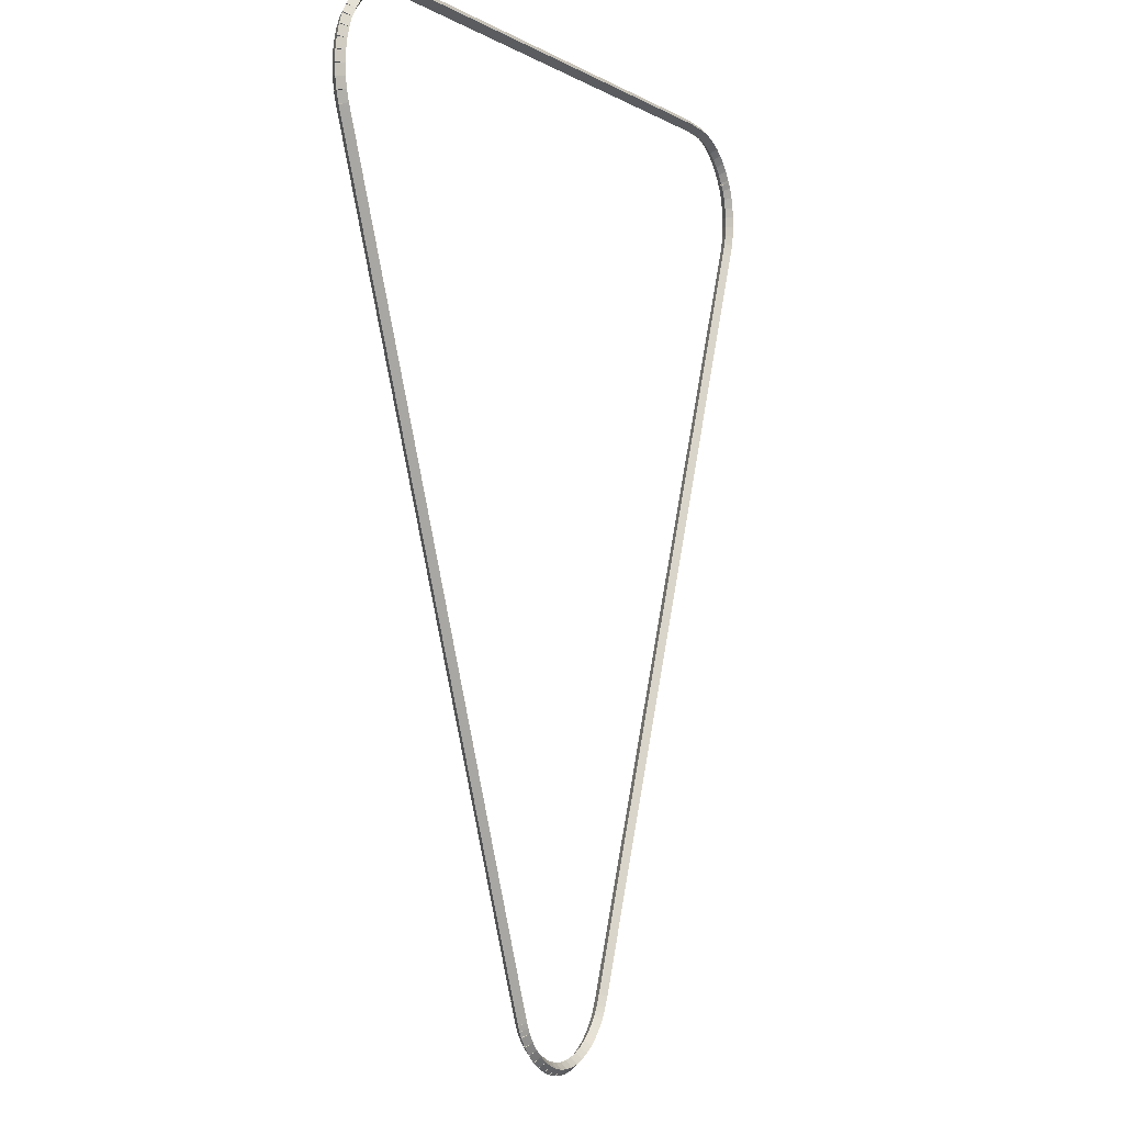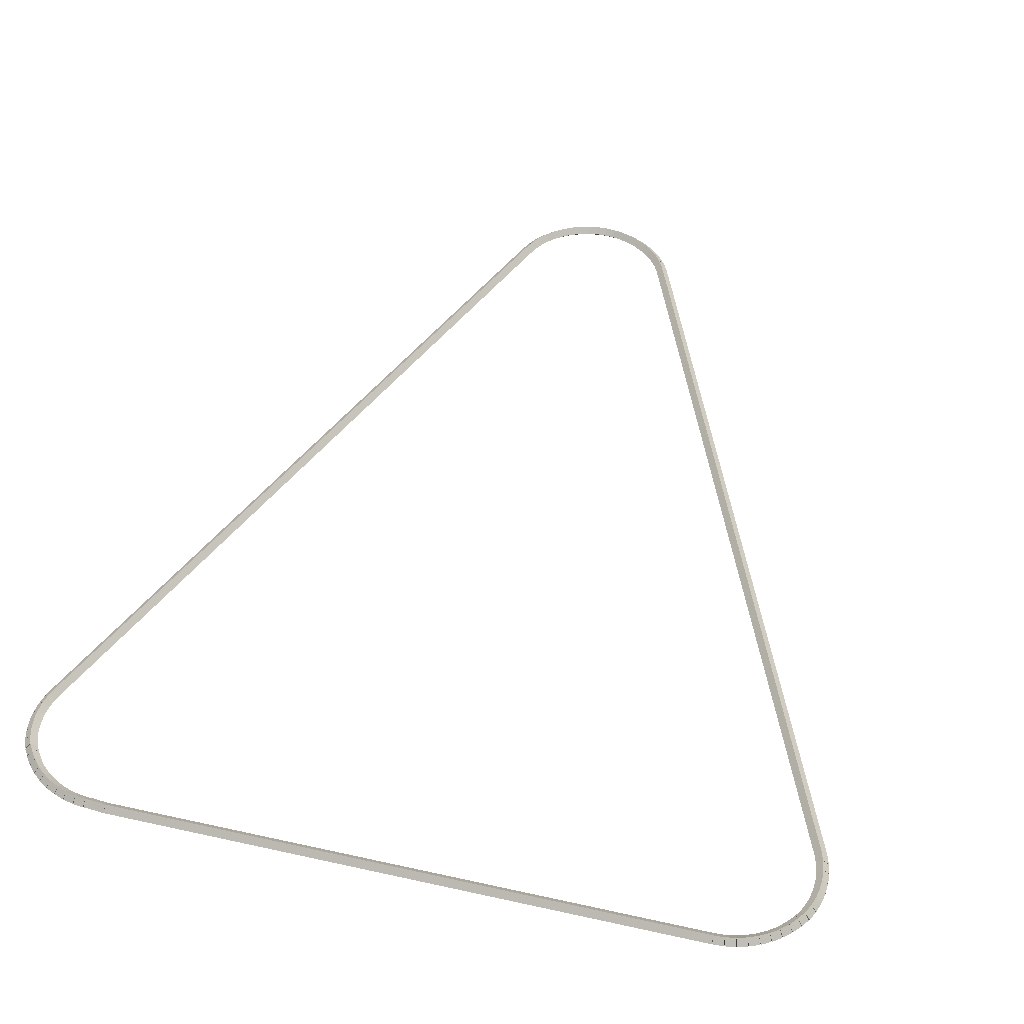
<metadata>
{"format":"obj","ext":"obj","renderer":"f3d","projection":"perspective","resolution":1024,"background":"white","views":[{"elev":-2.8,"azim":-63.5,"up":"+Y"},{"elev":49.3,"azim":-166.0,"up":"+Z"}]}
</metadata>
<code>
g base_node_260_208_0
v -53.56 23.46 46.48
v -53.47 23.49 46.38
v -53.56 23.46 46.28
v -53.66 23.43 46.38
v -53.51 23.3 46.48
v -53.42 23.32 46.38
v -53.51 23.3 46.28
v -53.61 23.27 46.38
f 1 2 3 4
f 6 2 1 5
f 5 1 4 8
f 6 5 8 7
f 8 4 3 7
f 7 3 2 6
g base_node_260_208_0
v -53.59 23.63 46.48
v -53.5 23.64 46.38
v -53.59 23.63 46.28
v -53.69 23.61 46.38
v -53.56 23.46 46.48
v -53.47 23.48 46.38
v -53.56 23.46 46.28
v -53.66 23.44 46.38
f 9 10 11 12
f 14 10 9 13
f 13 9 12 16
f 14 13 16 15
f 16 12 11 15
f 15 11 10 14
g base_node_260_208_0
v -53.6 23.8 46.48
v -53.5 23.8 46.38
v -53.6 23.8 46.28
v -53.7 23.79 46.38
v -53.59 23.63 46.48
v -53.49 23.63 46.38
v -53.59 23.63 46.28
v -53.69 23.62 46.38
f 17 18 19 20
f 22 18 17 21
f 21 17 20 24
f 22 21 24 23
f 24 20 19 23
f 23 19 18 22
g base_node_260_208_0
v -53.59 23.96 46.48
v -53.49 23.96 46.38
v -53.59 23.96 46.28
v -53.69 23.97 46.38
v -53.6 23.8 46.48
v -53.5 23.79 46.38
v -53.6 23.8 46.28
v -53.7 23.8 46.38
f 25 26 27 28
f 30 26 25 29
f 29 25 28 32
f 30 29 32 31
f 32 28 27 31
f 31 27 26 30
g base_node_260_208_0
v -53.56 24.13 46.48
v -53.46 24.11 46.38
v -53.56 24.13 46.28
v -53.66 24.15 46.38
v -53.59 23.96 46.48
v -53.49 23.95 46.38
v -53.59 23.96 46.28
v -53.69 23.98 46.38
f 33 34 35 36
f 38 34 33 37
f 37 33 36 40
f 38 37 40 39
f 40 36 35 39
f 39 35 34 38
g base_node_260_208_0
v -53.51 24.29 46.48
v -53.41 24.26 46.38
v -53.51 24.29 46.28
v -53.6 24.32 46.38
v -53.56 24.13 46.48
v -53.46 24.1 46.38
v -53.56 24.13 46.28
v -53.65 24.16 46.38
f 41 42 43 44
f 46 42 41 45
f 45 41 44 48
f 46 45 48 47
f 48 44 43 47
f 47 43 42 46
g base_node_260_208_0
v -53.44 24.45 46.48
v -53.35 24.4 46.38
v -53.44 24.45 46.28
v -53.53 24.49 46.38
v -53.51 24.29 46.48
v -53.42 24.25 46.38
v -53.51 24.29 46.28
v -53.6 24.33 46.38
f 49 50 51 52
f 54 50 49 53
f 53 49 52 56
f 54 53 56 55
f 56 52 51 55
f 55 51 50 54
g base_node_260_208_0
v -53.37 24.54 46.48
v -53.29 24.48 46.38
v -53.37 24.54 46.28
v -53.44 24.6 46.38
v -53.44 24.45 46.48
v -53.36 24.39 46.38
v -53.44 24.45 46.28
v -53.51 24.51 46.38
f 57 58 59 60
f 62 58 57 61
f 61 57 60 64
f 62 61 64 63
f 64 60 59 63
f 63 59 58 62
g base_node_260_208_0
v -53.35 24.57 46.48
v -53.26 24.52 46.38
v -53.35 24.57 46.28
v -53.43 24.62 46.38
v -53.37 24.54 46.48
v -53.28 24.48 46.38
v -53.37 24.54 46.28
v -53.45 24.59 46.38
f 65 66 67 68
f 70 66 65 69
f 69 65 68 72
f 70 69 72 71
f 72 68 67 71
f 71 67 66 70
g base_node_260_208_0
v -53.24 24.7 46.48
v -53.16 24.64 46.38
v -53.24 24.7 46.28
v -53.31 24.76 46.38
v -53.35 24.57 46.48
v -53.27 24.51 46.38
v -53.35 24.57 46.28
v -53.42 24.63 46.38
f 73 74 75 76
f 78 74 73 77
f 77 73 76 80
f 78 77 80 79
f 80 76 75 79
f 79 75 74 78
g base_node_260_208_0
v -53.11 24.82 46.48
v -53.04 24.75 46.38
v -53.11 24.82 46.28
v -53.18 24.89 46.38
v -53.24 24.7 46.48
v -53.17 24.63 46.38
v -53.24 24.7 46.28
v -53.3 24.77 46.38
f 81 82 83 84
f 86 82 81 85
f 85 81 84 88
f 86 85 88 87
f 88 84 83 87
f 87 83 82 86
g base_node_260_208_0
v -52.97 24.92 46.48
v -52.91 24.84 46.38
v -52.97 24.92 46.28
v -53.03 25 46.38
v -53.11 24.82 46.48
v -53.05 24.74 46.38
v -53.11 24.82 46.28
v -53.17 24.9 46.38
f 89 90 91 92
f 94 90 89 93
f 93 89 92 96
f 94 93 96 95
f 96 92 91 95
f 95 91 90 94
g base_node_260_208_0
v -52.82 25.01 46.48
v -52.77 24.92 46.38
v -52.82 25.01 46.28
v -52.87 25.09 46.38
v -52.97 24.92 46.48
v -52.92 24.83 46.38
v -52.97 24.92 46.28
v -53.02 25.01 46.38
f 97 98 99 100
f 102 98 97 101
f 101 97 100 104
f 102 101 104 103
f 104 100 99 103
f 103 99 98 102
g base_node_260_208_0
v -52.66 25.08 46.48
v -52.62 24.99 46.38
v -52.66 25.08 46.28
v -52.7 25.17 46.38
v -52.82 25.01 46.48
v -52.78 24.92 46.38
v -52.82 25.01 46.28
v -52.86 25.1 46.38
f 105 106 107 108
f 110 106 105 109
f 109 105 108 112
f 110 109 112 111
f 112 108 107 111
f 111 107 106 110
g base_node_260_208_0
v -52.49 25.13 46.48
v -52.47 25.03 46.38
v -52.49 25.13 46.28
v -52.52 25.22 46.38
v -52.66 25.08 46.48
v -52.63 24.98 46.38
v -52.66 25.08 46.28
v -52.69 25.17 46.38
f 113 114 115 116
f 118 114 113 117
f 117 113 116 120
f 118 117 120 119
f 120 116 115 119
f 119 115 114 118
g base_node_260_208_0
v -52.32 25.16 46.48
v -52.31 25.06 46.38
v -52.32 25.16 46.28
v -52.34 25.26 46.38
v -52.49 25.13 46.48
v -52.48 25.03 46.38
v -52.49 25.13 46.28
v -52.51 25.23 46.38
f 121 122 123 124
f 126 122 121 125
f 125 121 124 128
f 126 125 128 127
f 128 124 123 127
f 127 123 122 126
g base_node_260_208_0
v -52.15 25.17 46.48
v -52.14 25.07 46.38
v -52.15 25.17 46.28
v -52.15 25.27 46.38
v -52.32 25.16 46.48
v -52.32 25.06 46.38
v -52.32 25.16 46.28
v -52.33 25.26 46.38
f 129 130 131 132
f 134 130 129 133
f 133 129 132 136
f 134 133 136 135
f 136 132 131 135
f 135 131 130 134
g base_node_260_208_0
v -42.34 25.19 46.48
v -42.34 25.09 46.38
v -42.34 25.19 46.28
v -42.34 25.29 46.38
v -52.15 25.17 46.48
v -52.15 25.07 46.38
v -52.15 25.17 46.28
v -52.15 25.27 46.38
f 137 138 139 140
f 142 138 137 141
f 141 137 140 144
f 142 141 144 143
f 144 140 139 143
f 143 139 138 142
g base_node_260_208_0
v -42.07 25.17 46.48
v -42.08 25.07 46.38
v -42.07 25.17 46.28
v -42.07 25.27 46.38
v -42.34 25.19 46.48
v -42.35 25.09 46.38
v -42.34 25.19 46.28
v -42.34 25.29 46.38
f 145 146 147 148
f 150 146 145 149
f 149 145 148 152
f 150 149 152 151
f 152 148 147 151
f 151 147 146 150
g base_node_260_208_0
v -41.99 25.17 46.48
v -41.99 25.07 46.38
v -41.99 25.17 46.28
v -41.99 25.27 46.38
v -42.07 25.17 46.48
v -42.07 25.07 46.38
v -42.07 25.17 46.28
v -42.07 25.27 46.38
f 153 154 155 156
f 158 154 153 157
f 157 153 156 160
f 158 157 160 159
f 160 156 155 159
f 159 155 154 158
g base_node_260_208_0
v -41.82 25.15 46.48
v -41.83 25.05 46.38
v -41.82 25.15 46.28
v -41.81 25.25 46.38
v -41.99 25.17 46.48
v -42 25.07 46.38
v -41.99 25.17 46.28
v -41.98 25.27 46.38
f 161 162 163 164
f 166 162 161 165
f 165 161 164 168
f 166 165 168 167
f 168 164 163 167
f 167 163 162 166
g base_node_260_208_0
v -41.65 25.11 46.48
v -41.67 25.01 46.38
v -41.65 25.11 46.28
v -41.63 25.21 46.38
v -41.82 25.15 46.48
v -41.84 25.05 46.38
v -41.82 25.15 46.28
v -41.8 25.25 46.38
f 169 170 171 172
f 174 170 169 173
f 173 169 172 176
f 174 173 176 175
f 176 172 171 175
f 175 171 170 174
g base_node_260_208_0
v -41.48 25.05 46.48
v -41.52 24.96 46.38
v -41.48 25.05 46.28
v -41.45 25.14 46.38
v -41.65 25.11 46.48
v -41.68 25.01 46.38
v -41.65 25.11 46.28
v -41.61 25.2 46.38
f 177 178 179 180
f 182 178 177 181
f 181 177 180 184
f 182 181 184 183
f 184 180 179 183
f 183 179 178 182
g base_node_260_208_0
v -41.33 24.97 46.48
v -41.37 24.88 46.38
v -41.33 24.97 46.28
v -41.28 25.06 46.38
v -41.48 25.05 46.48
v -41.53 24.96 46.38
v -41.48 25.05 46.28
v -41.44 25.14 46.38
f 185 186 187 188
f 190 186 185 189
f 189 185 188 192
f 190 189 192 191
f 192 188 187 191
f 191 187 186 190
g base_node_260_208_0
v -41.18 24.88 46.48
v -41.24 24.8 46.38
v -41.18 24.88 46.28
v -41.13 24.96 46.38
v -41.33 24.97 46.48
v -41.38 24.89 46.38
v -41.33 24.97 46.28
v -41.27 25.06 46.38
f 193 194 195 196
f 198 194 193 197
f 197 193 196 200
f 198 197 200 199
f 200 196 195 199
f 199 195 194 198
g base_node_260_208_0
v -41.05 24.77 46.48
v -41.11 24.69 46.38
v -41.05 24.77 46.28
v -40.98 24.85 46.38
v -41.18 24.88 46.48
v -41.25 24.8 46.38
v -41.18 24.88 46.28
v -41.12 24.96 46.38
f 201 202 203 204
f 206 202 201 205
f 205 201 204 208
f 206 205 208 207
f 208 204 203 207
f 207 203 202 206
g base_node_260_208_0
v -40.93 24.65 46.48
v -41 24.58 46.38
v -40.93 24.65 46.28
v -40.86 24.72 46.38
v -41.05 24.77 46.48
v -41.12 24.7 46.38
v -41.05 24.77 46.28
v -40.98 24.84 46.38
f 209 210 211 212
f 214 210 209 213
f 213 209 212 216
f 214 213 216 215
f 216 212 211 215
f 215 211 210 214
g base_node_260_208_0
v -40.83 24.51 46.48
v -40.91 24.45 46.38
v -40.83 24.51 46.28
v -40.75 24.57 46.38
v -40.93 24.65 46.48
v -41.01 24.59 46.38
v -40.93 24.65 46.28
v -40.85 24.71 46.38
f 217 218 219 220
f 222 218 217 221
f 221 217 220 224
f 222 221 224 223
f 224 220 219 223
f 223 219 218 222
g base_node_260_208_0
v -40.81 24.48 46.48
v -40.9 24.43 46.38
v -40.81 24.48 46.28
v -40.72 24.53 46.38
v -40.83 24.51 46.48
v -40.92 24.46 46.38
v -40.83 24.51 46.28
v -40.74 24.56 46.38
f 225 226 227 228
f 230 226 225 229
f 229 225 228 232
f 230 229 232 231
f 232 228 227 231
f 231 227 226 230
g base_node_260_208_0
v -40.75 24.38 46.48
v -40.83 24.33 46.38
v -40.75 24.38 46.28
v -40.66 24.44 46.38
v -40.81 24.48 46.48
v -40.89 24.42 46.38
v -40.81 24.48 46.28
v -40.73 24.53 46.38
f 233 234 235 236
f 238 234 233 237
f 237 233 236 240
f 238 237 240 239
f 240 236 235 239
f 239 235 234 238
g base_node_260_208_0
v -40.68 24.23 46.48
v -40.77 24.19 46.38
v -40.68 24.23 46.28
v -40.59 24.26 46.38
v -40.75 24.38 46.48
v -40.84 24.35 46.38
v -40.75 24.38 46.28
v -40.65 24.42 46.38
f 241 242 243 244
f 246 242 241 245
f 245 241 244 248
f 246 245 248 247
f 248 244 243 247
f 247 243 242 246
g base_node_260_208_0
v -40.64 24.06 46.48
v -40.74 24.04 46.38
v -40.64 24.06 46.28
v -40.54 24.09 46.38
v -40.68 24.23 46.48
v -40.78 24.2 46.38
v -40.68 24.23 46.28
v -40.59 24.25 46.38
f 249 250 251 252
f 254 250 249 253
f 253 249 252 256
f 254 253 256 255
f 256 252 251 255
f 255 251 250 254
g base_node_260_208_0
v -40.62 23.89 46.48
v -40.71 23.88 46.38
v -40.62 23.89 46.28
v -40.52 23.91 46.38
v -40.64 24.06 46.48
v -40.74 24.05 46.38
v -40.64 24.06 46.28
v -40.54 24.08 46.38
f 257 258 259 260
f 262 258 257 261
f 261 257 260 264
f 262 261 264 263
f 264 260 259 263
f 263 259 258 262
g base_node_260_208_0
v -40.61 23.72 46.48
v -40.71 23.72 46.38
v -40.61 23.72 46.28
v -40.51 23.73 46.38
v -40.62 23.89 46.48
v -40.72 23.89 46.38
v -40.62 23.89 46.28
v -40.52 23.9 46.38
f 265 266 267 268
f 270 266 265 269
f 269 265 268 272
f 270 269 272 271
f 272 268 267 271
f 271 267 266 270
g base_node_260_208_0
v -40.63 23.56 46.48
v -40.73 23.57 46.38
v -40.63 23.56 46.28
v -40.53 23.55 46.38
v -40.61 23.72 46.48
v -40.71 23.74 46.38
v -40.61 23.72 46.28
v -40.51 23.71 46.38
f 273 274 275 276
f 278 274 273 277
f 277 273 276 280
f 278 277 280 279
f 280 276 275 279
f 279 275 274 278
g base_node_260_208_0
v -40.67 23.39 46.48
v -40.77 23.41 46.38
v -40.67 23.39 46.28
v -40.57 23.37 46.38
v -40.63 23.56 46.48
v -40.73 23.58 46.38
v -40.63 23.56 46.28
v -40.53 23.53 46.38
f 281 282 283 284
f 286 282 281 285
f 285 281 284 288
f 286 285 288 287
f 288 284 283 287
f 287 283 282 286
g base_node_260_208_0
v -40.73 23.23 46.48
v -40.82 23.26 46.38
v -40.73 23.23 46.28
v -40.64 23.19 46.38
v -40.67 23.39 46.48
v -40.76 23.42 46.38
v -40.67 23.39 46.28
v -40.58 23.36 46.38
f 289 290 291 292
f 294 290 289 293
f 293 289 292 296
f 294 293 296 295
f 296 292 291 295
f 295 291 290 294
g base_node_260_208_0
v -45.74 10.94 46.48
v -45.83 10.98 46.38
v -45.74 10.94 46.28
v -45.65 10.9 46.38
v -40.73 23.23 46.48
v -40.82 23.27 46.38
v -40.73 23.23 46.28
v -40.64 23.19 46.38
f 297 298 299 300
f 302 298 297 301
f 301 297 300 304
f 302 301 304 303
f 304 300 299 303
f 303 299 298 302
g base_node_260_208_0
v -45.82 10.78 46.48
v -45.91 10.82 46.38
v -45.82 10.78 46.28
v -45.72 10.73 46.38
v -45.74 10.94 46.48
v -45.83 10.98 46.38
v -45.74 10.94 46.28
v -45.65 10.9 46.38
f 305 306 307 308
f 310 306 305 309
f 309 305 308 312
f 310 309 312 311
f 312 308 307 311
f 311 307 306 310
g base_node_260_208_0
v -45.86 10.69 46.48
v -45.95 10.74 46.38
v -45.86 10.69 46.28
v -45.78 10.64 46.38
v -45.82 10.78 46.48
v -45.9 10.82 46.38
v -45.82 10.78 46.28
v -45.73 10.73 46.38
f 313 314 315 316
f 318 314 313 317
f 317 313 316 320
f 318 317 320 319
f 320 316 315 319
f 319 315 314 318
g base_node_260_208_0
v -45.91 10.61 46.48
v -46 10.67 46.38
v -45.91 10.61 46.28
v -45.83 10.56 46.38
v -45.86 10.69 46.48
v -45.95 10.74 46.38
v -45.86 10.69 46.28
v -45.78 10.64 46.38
f 321 322 323 324
f 326 322 321 325
f 325 321 324 328
f 326 325 328 327
f 328 324 323 327
f 327 323 322 326
g base_node_260_208_0
v -46.03 10.48 46.48
v -46.1 10.54 46.38
v -46.03 10.48 46.28
v -45.95 10.41 46.38
v -45.91 10.61 46.48
v -45.99 10.68 46.38
v -45.91 10.61 46.28
v -45.84 10.55 46.38
f 329 330 331 332
f 334 330 329 333
f 333 329 332 336
f 334 333 336 335
f 336 332 331 335
f 335 331 330 334
g base_node_260_208_0
v -46.16 10.35 46.48
v -46.23 10.43 46.38
v -46.16 10.35 46.28
v -46.09 10.28 46.38
v -46.03 10.48 46.48
v -46.09 10.55 46.38
v -46.03 10.48 46.28
v -45.96 10.4 46.38
f 337 338 339 340
f 342 338 337 341
f 341 337 340 344
f 342 341 344 343
f 344 340 339 343
f 343 339 338 342
g base_node_260_208_0
v -46.3 10.25 46.48
v -46.36 10.33 46.38
v -46.3 10.25 46.28
v -46.24 10.17 46.38
v -46.16 10.35 46.48
v -46.22 10.43 46.38
v -46.16 10.35 46.28
v -46.1 10.27 46.38
f 345 346 347 348
f 350 346 345 349
f 349 345 348 352
f 350 349 352 351
f 352 348 347 351
f 351 347 346 350
g base_node_260_208_0
v -46.46 10.16 46.48
v -46.51 10.25 46.38
v -46.46 10.16 46.28
v -46.41 10.07 46.38
v -46.3 10.25 46.48
v -46.35 10.34 46.38
v -46.3 10.25 46.28
v -46.25 10.16 46.38
f 353 354 355 356
f 358 354 353 357
f 357 353 356 360
f 358 357 360 359
f 360 356 355 359
f 359 355 354 358
g base_node_260_208_0
v -46.62 10.09 46.48
v -46.66 10.18 46.38
v -46.62 10.09 46.28
v -46.58 9.998 46.38
v -46.46 10.16 46.48
v -46.5 10.25 46.38
v -46.46 10.16 46.28
v -46.42 10.07 46.38
f 361 362 363 364
f 366 362 361 365
f 365 361 364 368
f 366 365 368 367
f 368 364 363 367
f 367 363 362 366
g base_node_260_208_0
v -46.79 10.04 46.48
v -46.82 10.14 46.38
v -46.79 10.04 46.28
v -46.77 9.944 46.38
v -46.62 10.09 46.48
v -46.65 10.19 46.38
v -46.62 10.09 46.28
v -46.59 9.994 46.38
f 369 370 371 372
f 374 370 369 373
f 373 369 372 376
f 374 373 376 375
f 376 372 371 375
f 375 371 370 374
g base_node_260_208_0
v -46.97 10.01 46.48
v -46.99 10.11 46.38
v -46.97 10.01 46.28
v -46.95 9.913 46.38
v -46.79 10.04 46.48
v -46.81 10.14 46.38
v -46.79 10.04 46.28
v -46.78 9.942 46.38
f 377 378 379 380
f 382 378 377 381
f 381 377 380 384
f 382 381 384 383
f 384 380 379 383
f 383 379 378 382
g base_node_260_208_0
v -47.15 10.01 46.48
v -47.15 10.11 46.38
v -47.15 10.01 46.28
v -47.15 9.905 46.38
v -46.97 10.01 46.48
v -46.97 10.11 46.38
v -46.97 10.01 46.28
v -46.97 9.912 46.38
f 385 386 387 388
f 390 386 385 389
f 389 385 388 392
f 390 389 392 391
f 392 388 387 391
f 391 387 386 390
g base_node_260_208_0
v -47.33 10.02 46.48
v -47.32 10.12 46.38
v -47.33 10.02 46.28
v -47.34 9.922 46.38
v -47.15 10.01 46.48
v -47.14 10.1 46.38
v -47.15 10.01 46.28
v -47.16 9.906 46.38
f 393 394 395 396
f 398 394 393 397
f 397 393 396 400
f 398 397 400 399
f 400 396 395 399
f 399 395 394 398
g base_node_260_208_0
v -47.5 10.06 46.48
v -47.48 10.16 46.38
v -47.5 10.06 46.28
v -47.52 9.961 46.38
v -47.33 10.02 46.48
v -47.31 10.12 46.38
v -47.33 10.02 46.28
v -47.35 9.923 46.38
f 401 402 403 404
f 406 402 401 405
f 405 401 404 408
f 406 405 408 407
f 408 404 403 407
f 407 403 402 406
g base_node_260_208_0
v -47.67 10.12 46.48
v -47.64 10.21 46.38
v -47.67 10.12 46.28
v -47.7 10.02 46.38
v -47.5 10.06 46.48
v -47.47 10.15 46.38
v -47.5 10.06 46.28
v -47.54 9.964 46.38
f 409 410 411 412
f 414 410 409 413
f 413 409 412 416
f 414 413 416 415
f 416 412 411 415
f 415 411 410 414
g base_node_260_208_0
v -47.83 10.19 46.48
v -47.79 10.28 46.38
v -47.83 10.19 46.28
v -47.88 10.1 46.38
v -47.67 10.12 46.48
v -47.63 10.21 46.38
v -47.67 10.12 46.28
v -47.72 10.03 46.38
f 417 418 419 420
f 422 418 417 421
f 421 417 420 424
f 422 421 424 423
f 424 420 419 423
f 423 419 418 422
g base_node_260_208_0
v -47.98 10.29 46.48
v -47.93 10.37 46.38
v -47.98 10.29 46.28
v -48.04 10.21 46.38
v -47.83 10.19 46.48
v -47.78 10.28 46.38
v -47.83 10.19 46.28
v -47.89 10.11 46.38
f 425 426 427 428
f 430 426 425 429
f 429 425 428 432
f 430 429 432 431
f 432 428 427 431
f 431 427 426 430
g base_node_260_208_0
v -48.12 10.4 46.48
v -48.06 10.48 46.38
v -48.12 10.4 46.28
v -48.19 10.33 46.38
v -47.98 10.29 46.48
v -47.92 10.37 46.38
v -47.98 10.29 46.28
v -48.05 10.21 46.38
f 433 434 435 436
f 438 434 433 437
f 437 433 436 440
f 438 437 440 439
f 440 436 435 439
f 439 435 434 438
g base_node_260_208_0
v -48.25 10.53 46.48
v -48.18 10.6 46.38
v -48.25 10.53 46.28
v -48.32 10.46 46.38
v -48.12 10.4 46.48
v -48.05 10.47 46.38
v -48.12 10.4 46.28
v -48.2 10.33 46.38
f 441 442 443 444
f 446 442 441 445
f 445 441 444 448
f 446 445 448 447
f 448 444 443 447
f 447 443 442 446
g base_node_260_208_0
v -48.36 10.67 46.48
v -48.28 10.73 46.38
v -48.36 10.67 46.28
v -48.44 10.61 46.38
v -48.25 10.53 46.48
v -48.17 10.59 46.38
v -48.25 10.53 46.28
v -48.33 10.47 46.38
f 449 450 451 452
f 454 450 449 453
f 453 449 452 456
f 454 453 456 455
f 456 452 451 455
f 455 451 450 454
g base_node_260_208_0
v -48.4 10.75 46.48
v -48.31 10.8 46.38
v -48.4 10.75 46.28
v -48.49 10.7 46.38
v -48.36 10.67 46.48
v -48.27 10.72 46.38
v -48.36 10.67 46.28
v -48.44 10.63 46.38
f 457 458 459 460
f 462 458 457 461
f 461 457 460 464
f 462 461 464 463
f 464 460 459 463
f 463 459 458 462
g base_node_260_208_0
v -48.44 10.84 46.48
v -48.35 10.89 46.38
v -48.44 10.84 46.28
v -48.53 10.8 46.38
v -48.4 10.75 46.48
v -48.31 10.8 46.38
v -48.4 10.75 46.28
v -48.49 10.71 46.38
f 465 466 467 468
f 470 466 465 469
f 469 465 468 472
f 470 469 472 471
f 472 468 467 471
f 471 467 466 470
g base_node_260_208_0
v -48.58 11.18 46.48
v -48.49 11.22 46.38
v -48.58 11.18 46.28
v -48.68 11.14 46.38
v -48.44 10.84 46.48
v -48.35 10.88 46.38
v -48.44 10.84 46.28
v -48.54 10.81 46.38
f 473 474 475 476
f 478 474 473 477
f 477 473 476 480
f 478 477 480 479
f 480 476 475 479
f 479 475 474 478
g base_node_260_208_0
v -53.51 23.3 46.48
v -53.42 23.33 46.38
v -53.51 23.3 46.28
v -53.61 23.26 46.38
v -48.58 11.18 46.48
v -48.49 11.22 46.38
v -48.58 11.18 46.28
v -48.68 11.14 46.38
f 481 482 483 484
f 486 482 481 485
f 485 481 484 488
f 486 485 488 487
f 488 484 483 487
f 487 483 482 486

</code>
